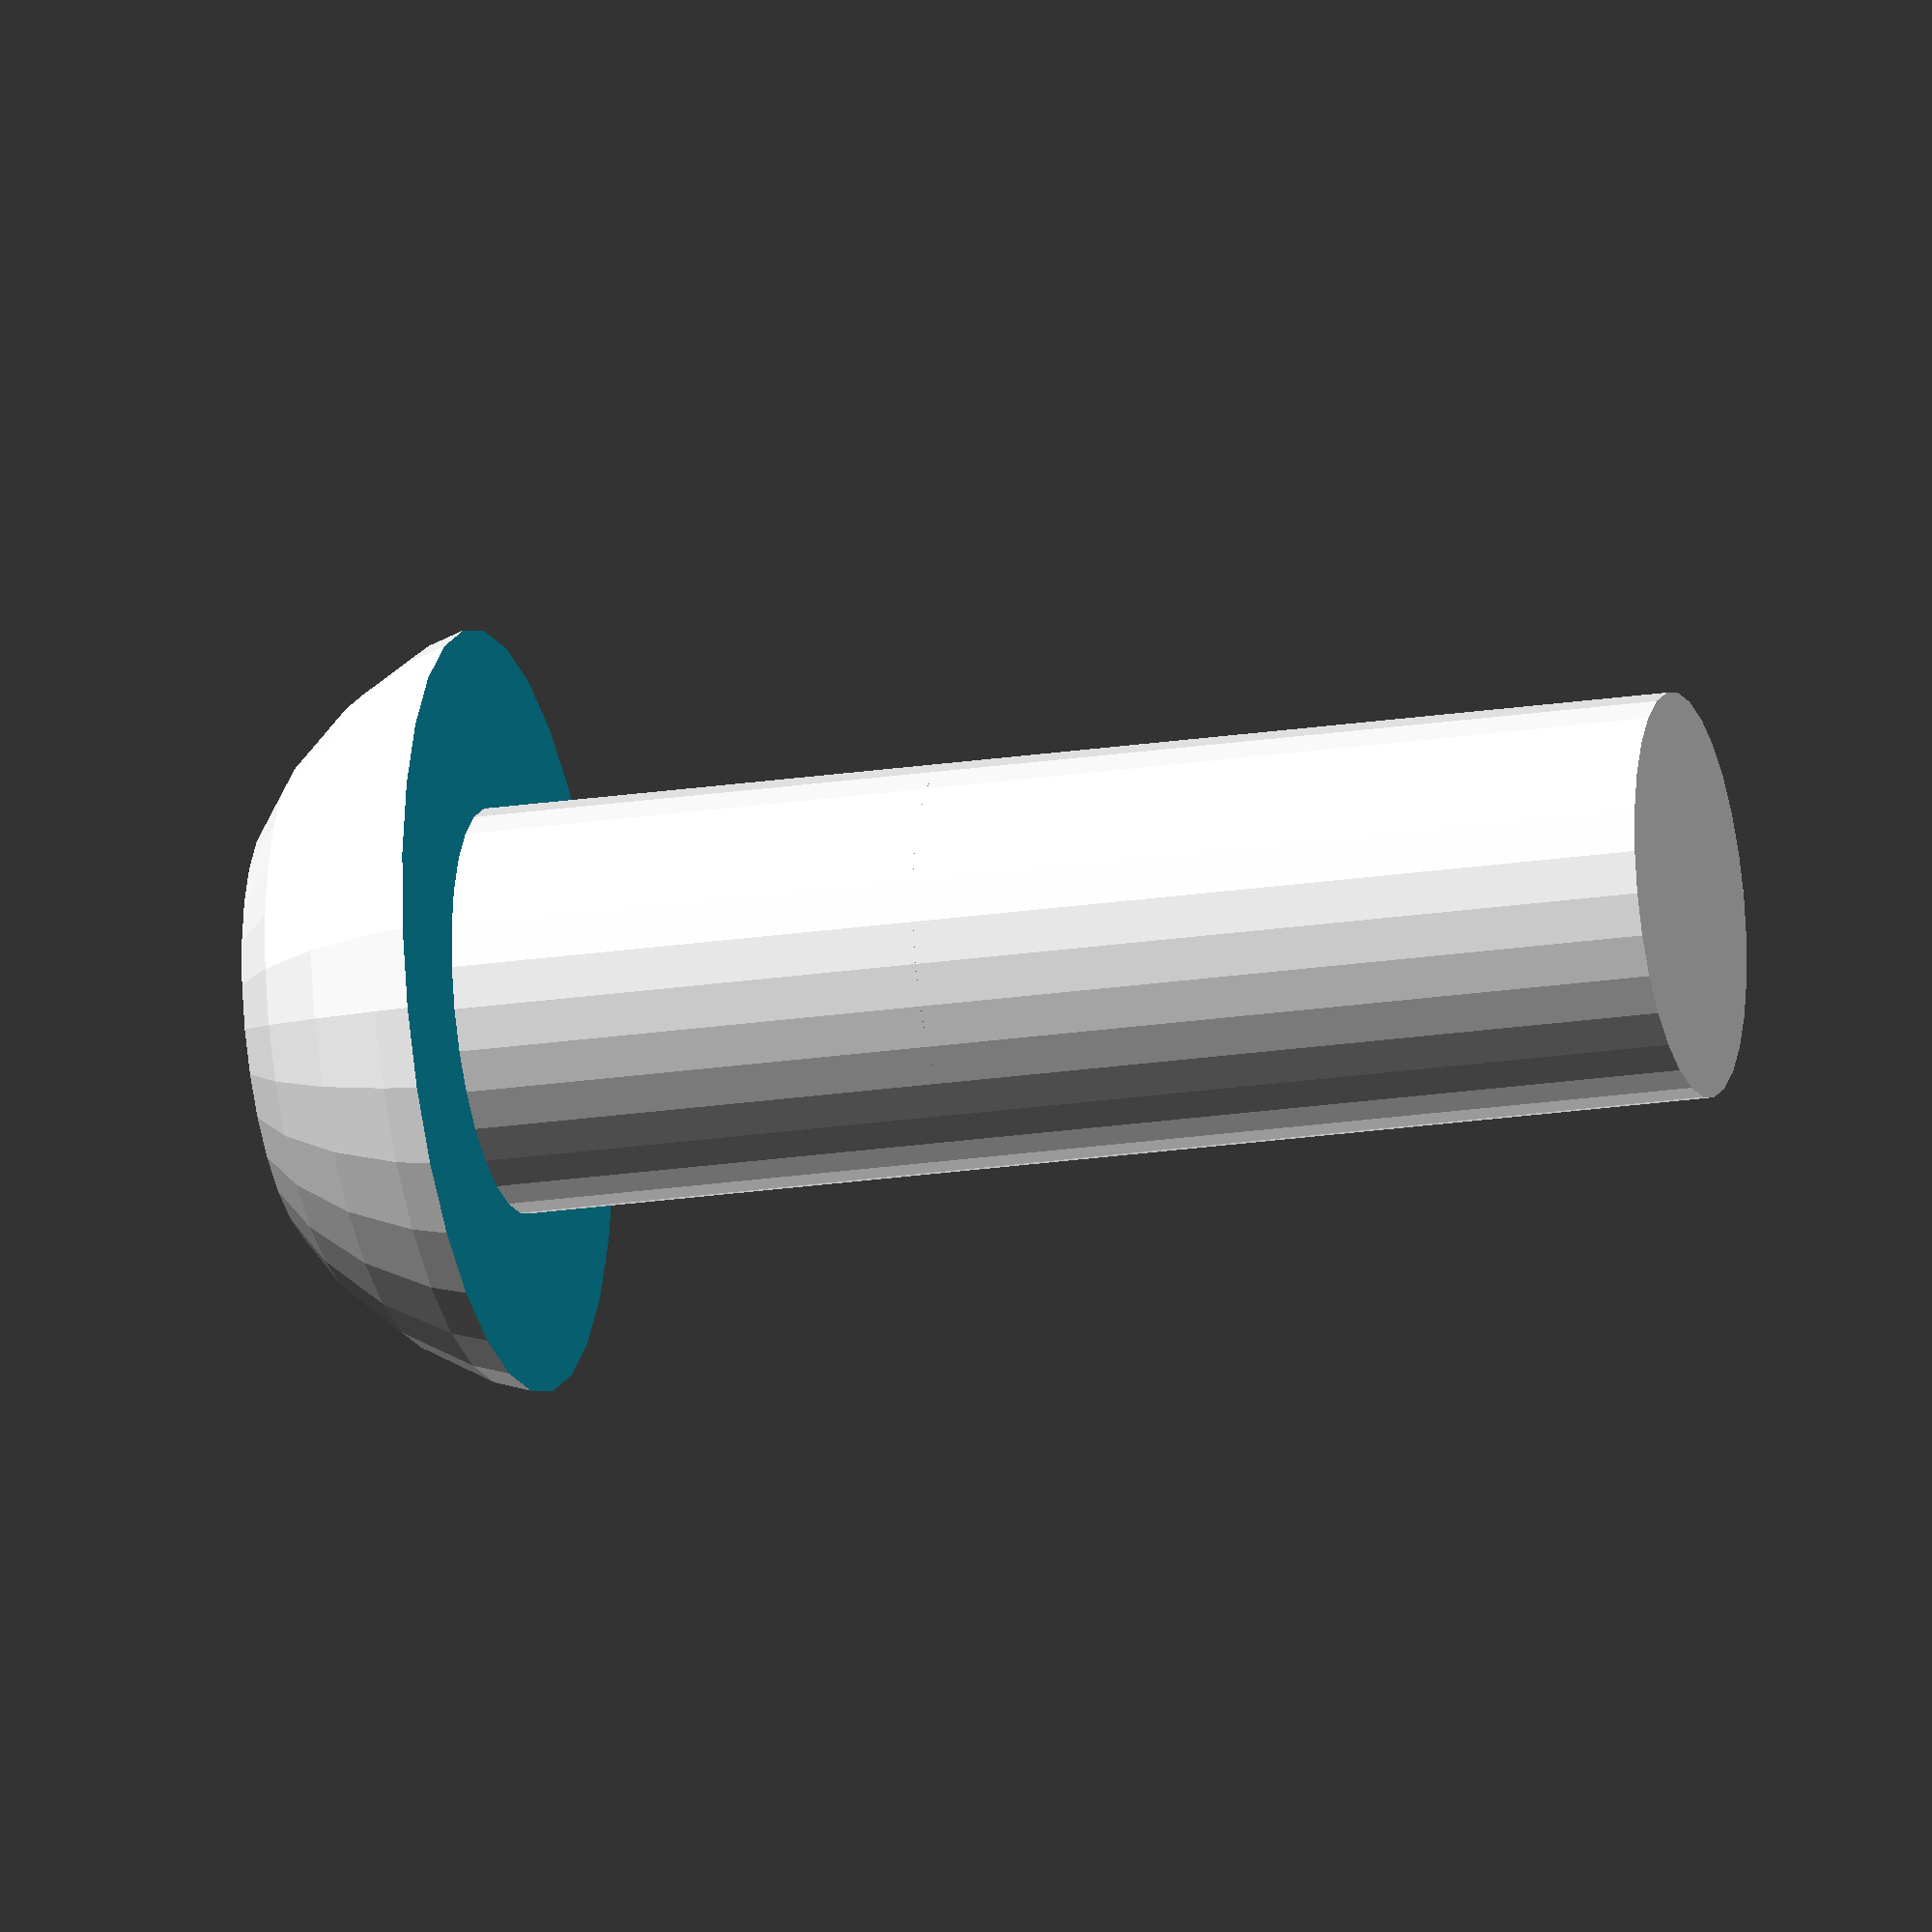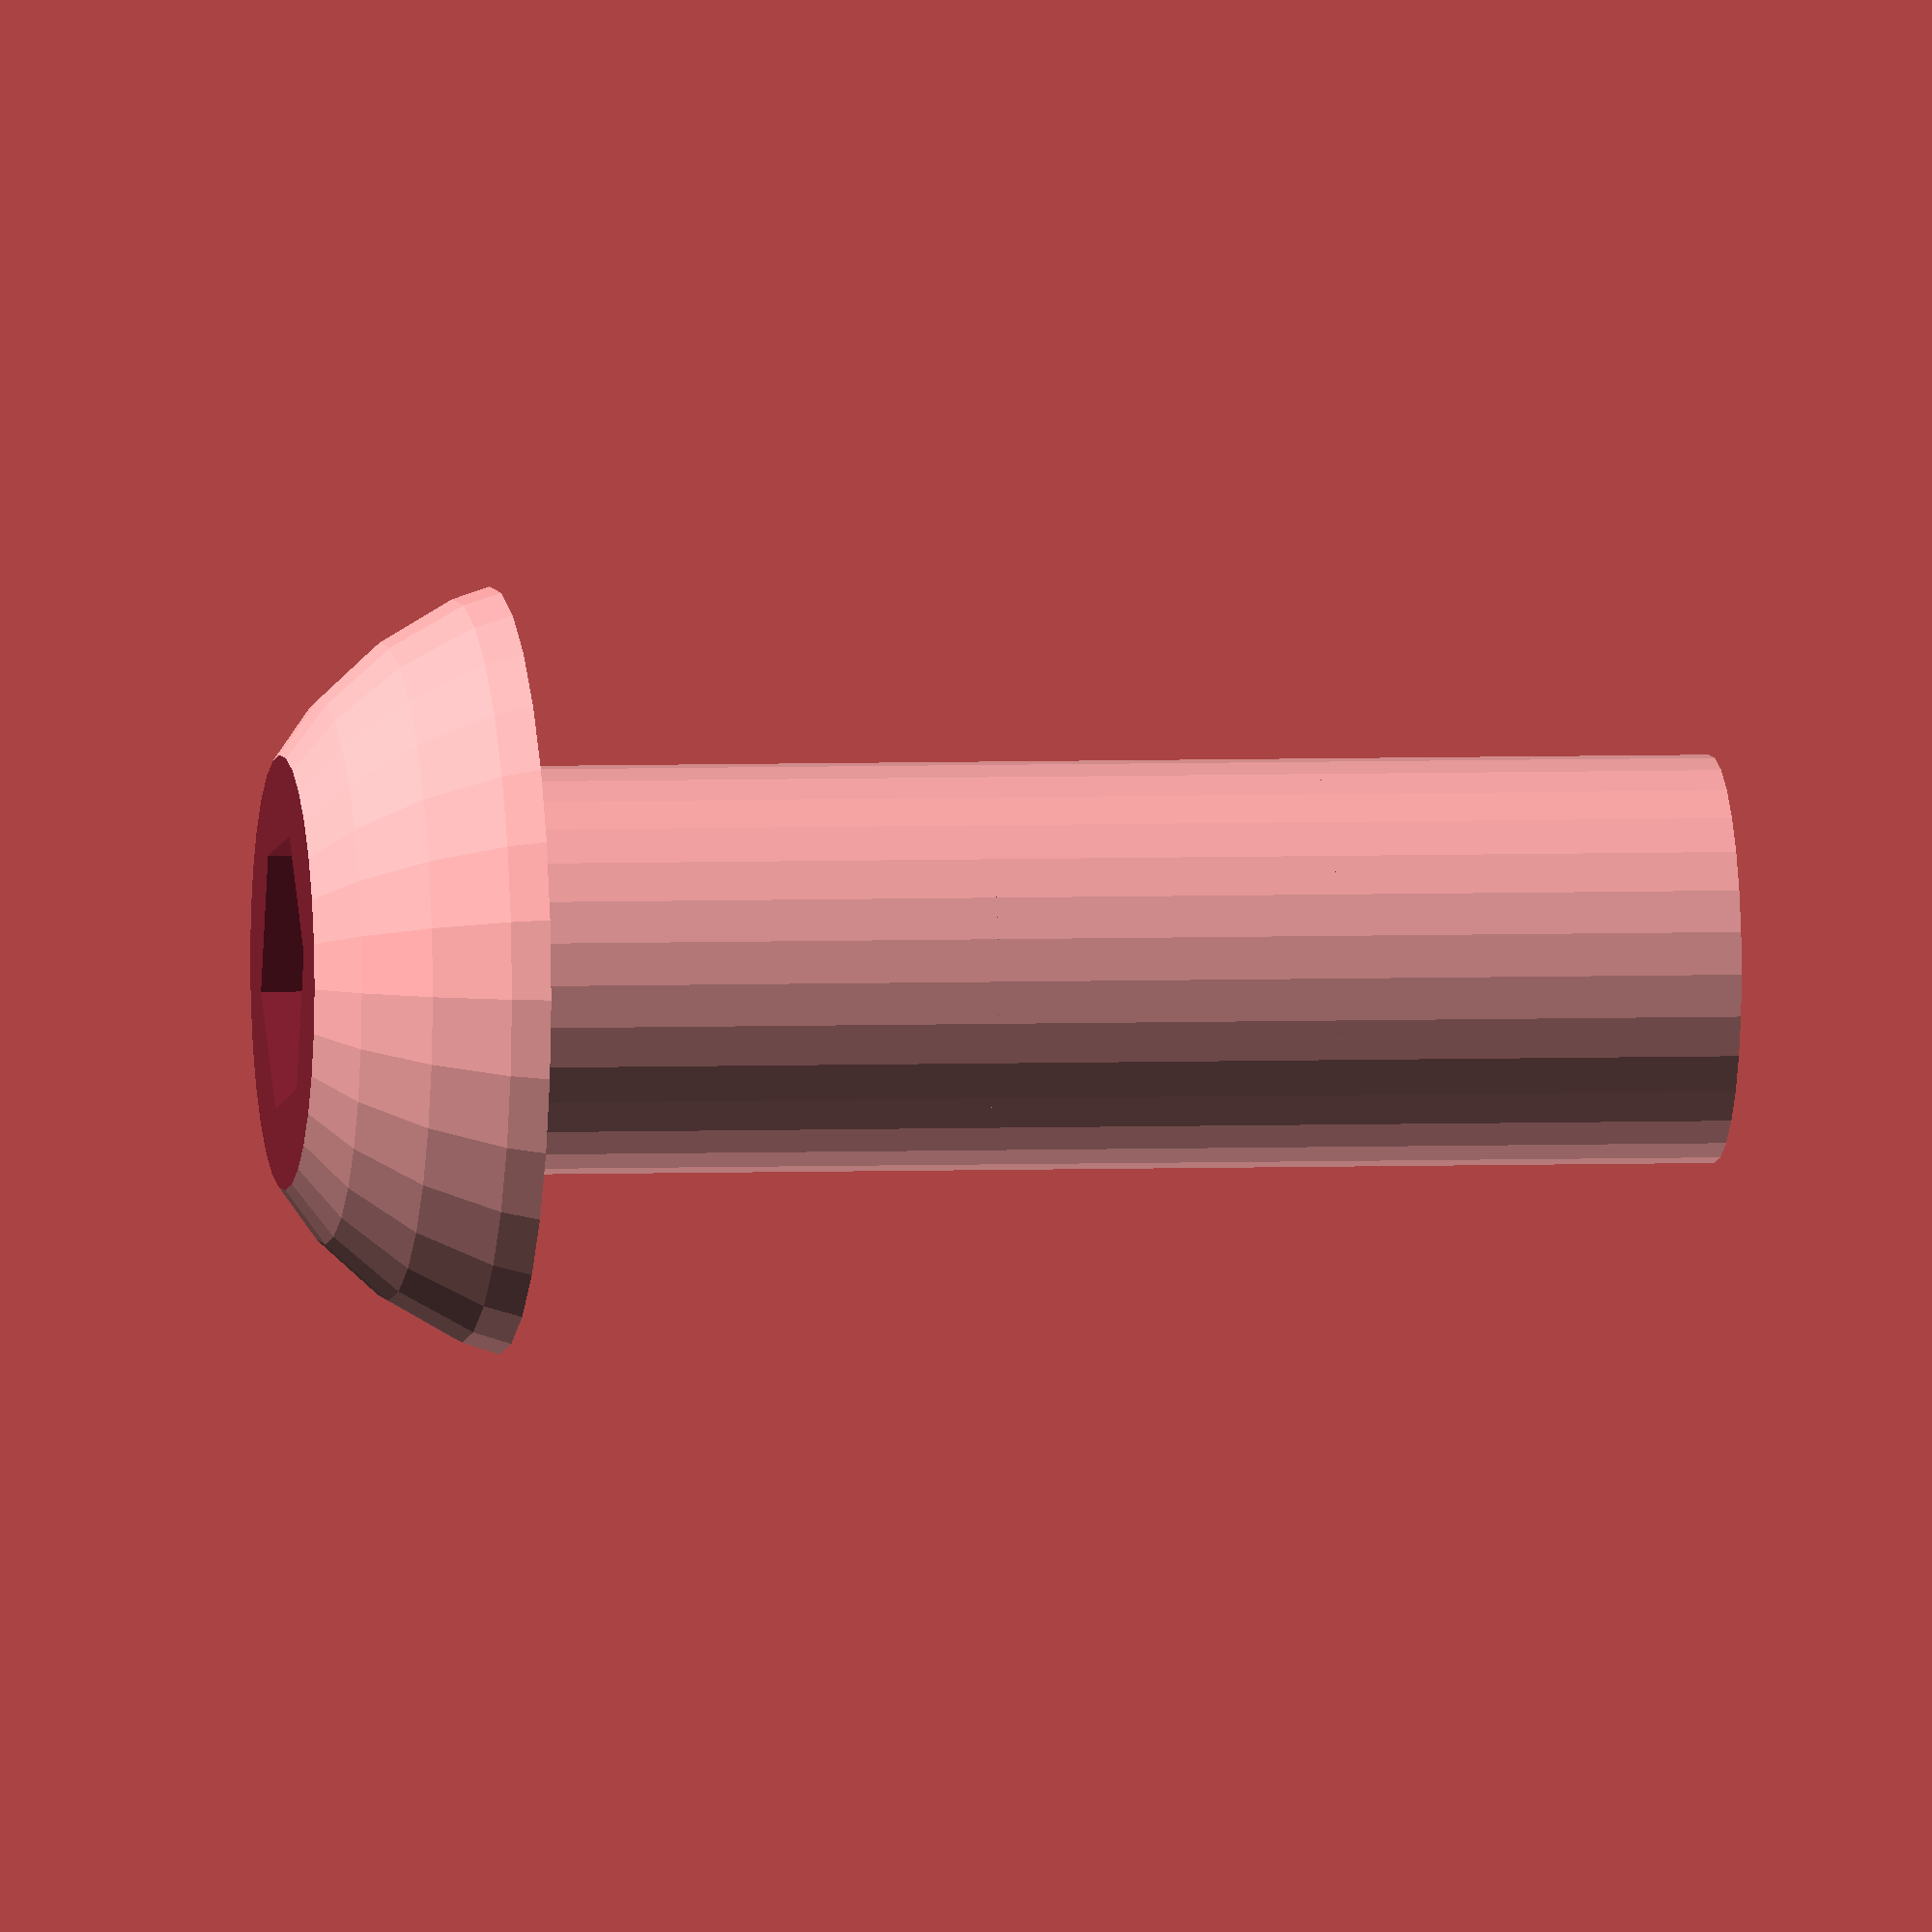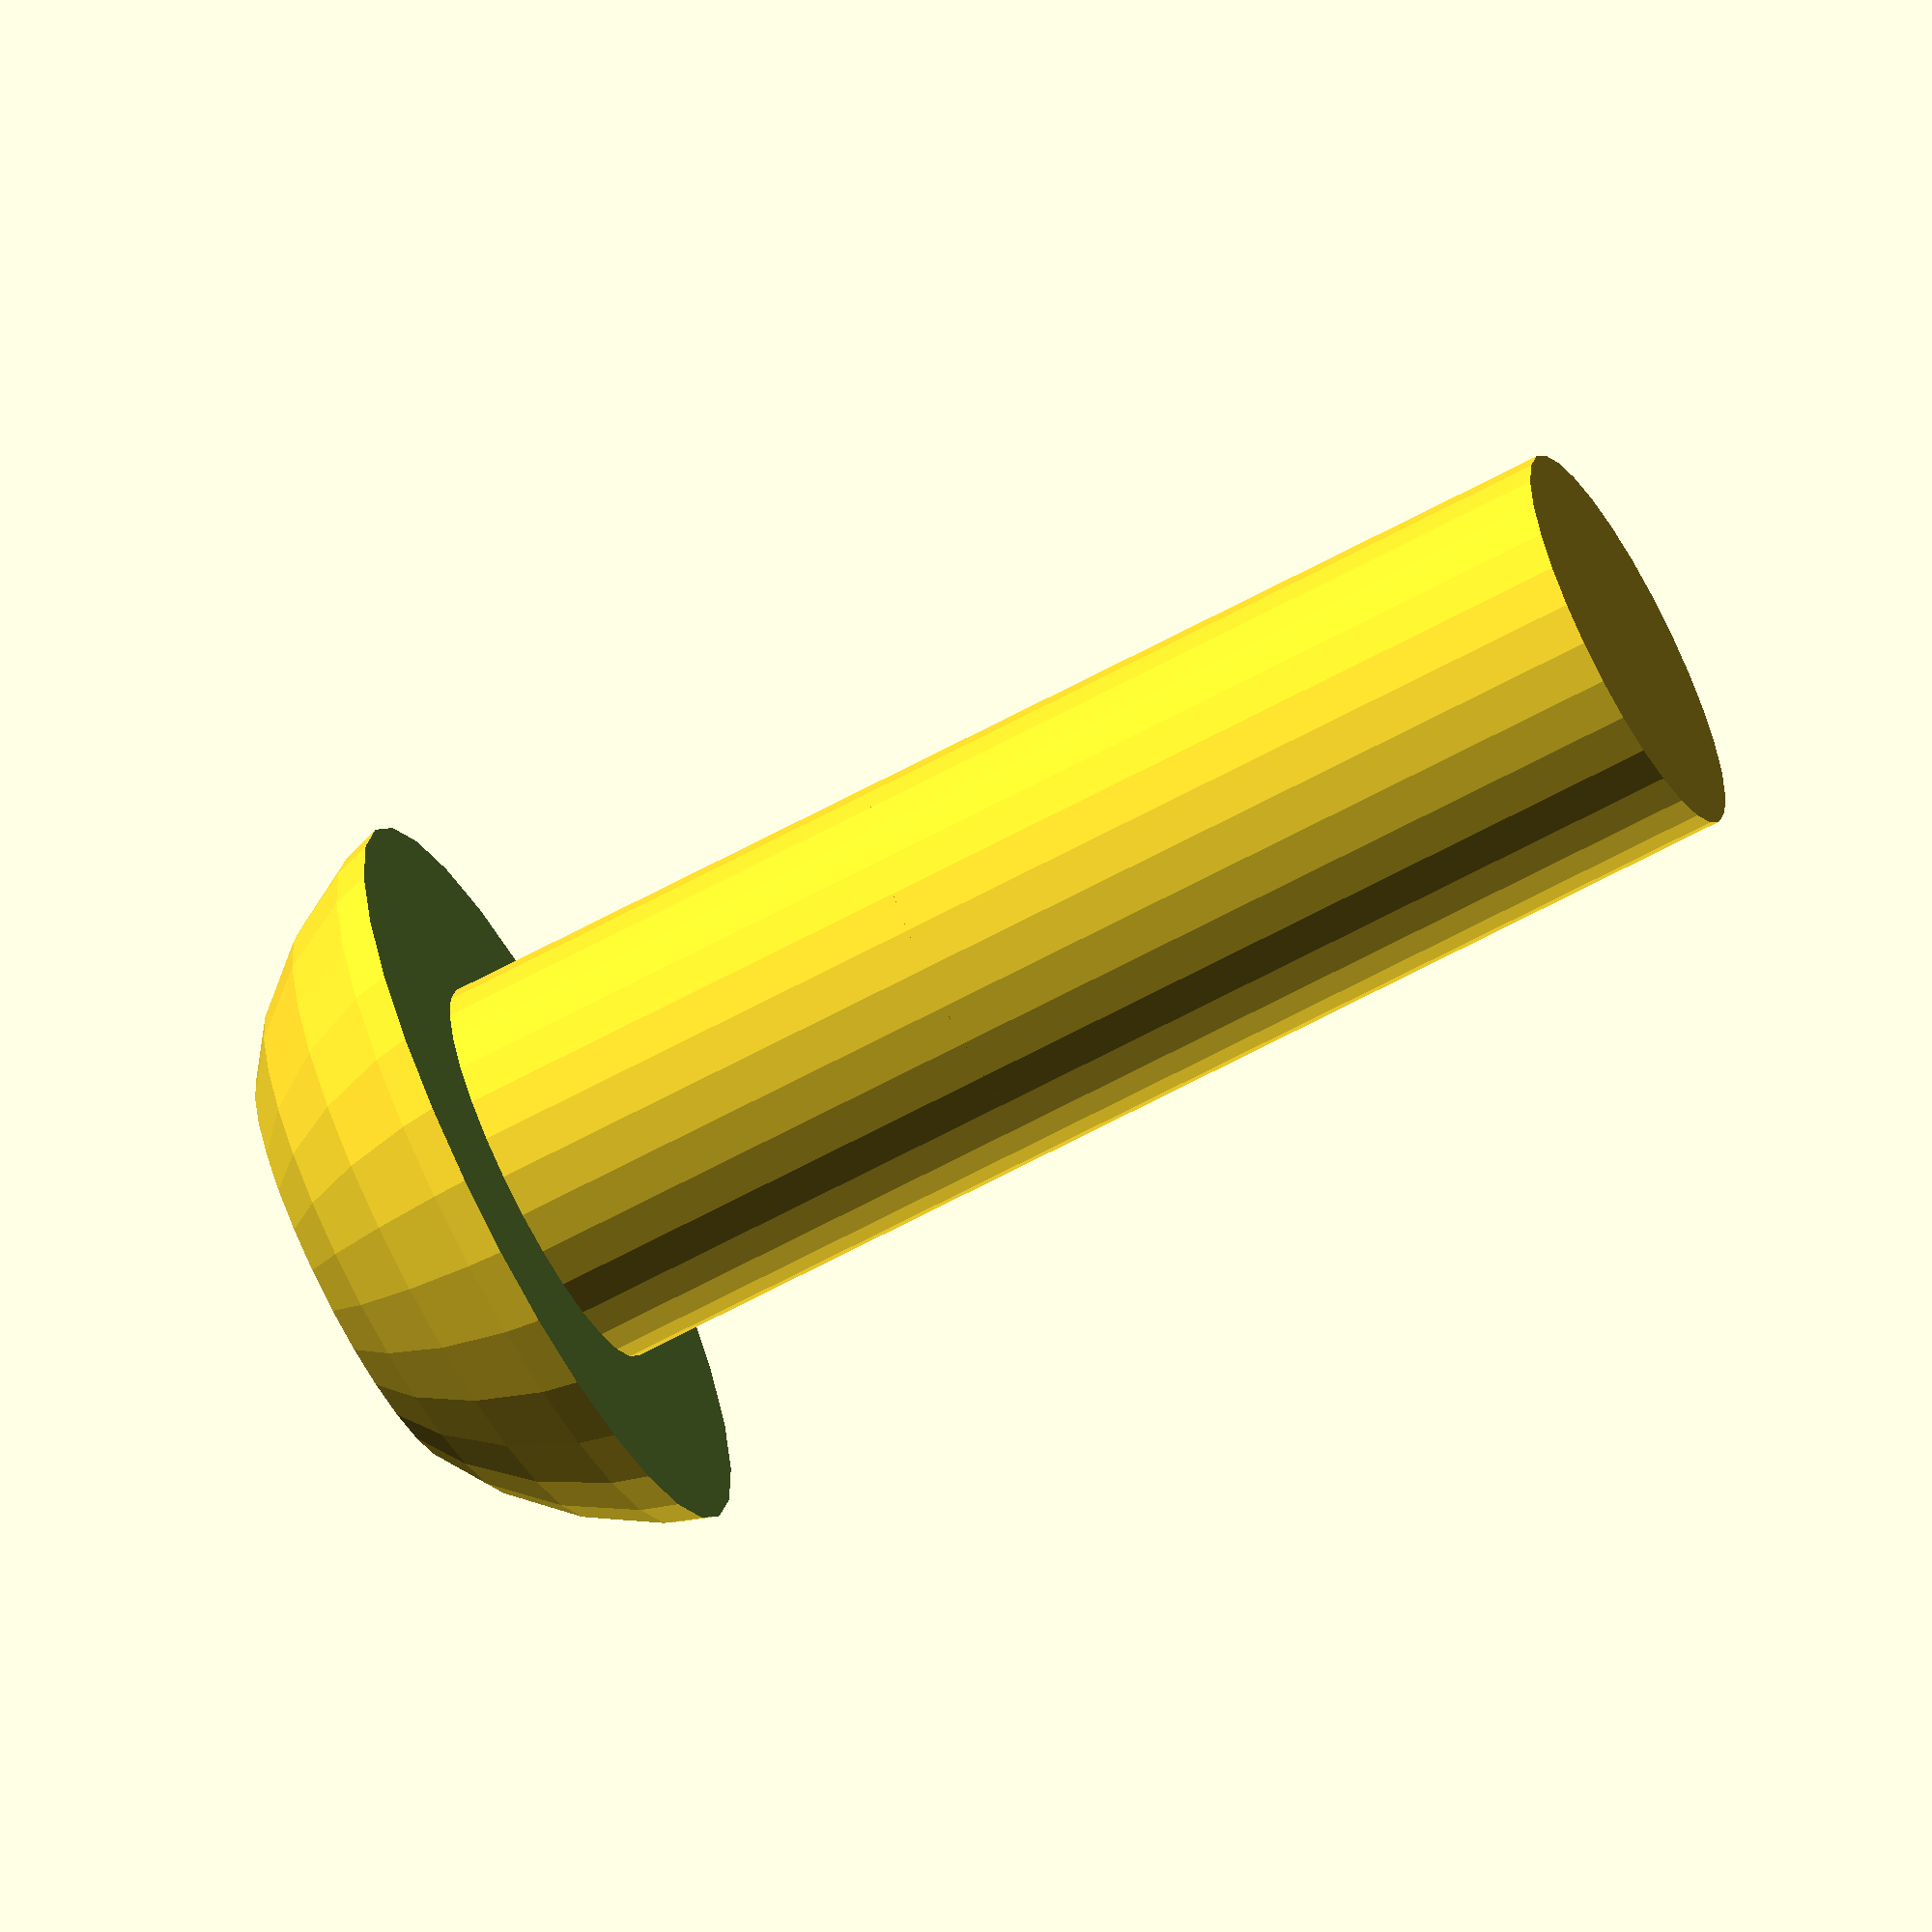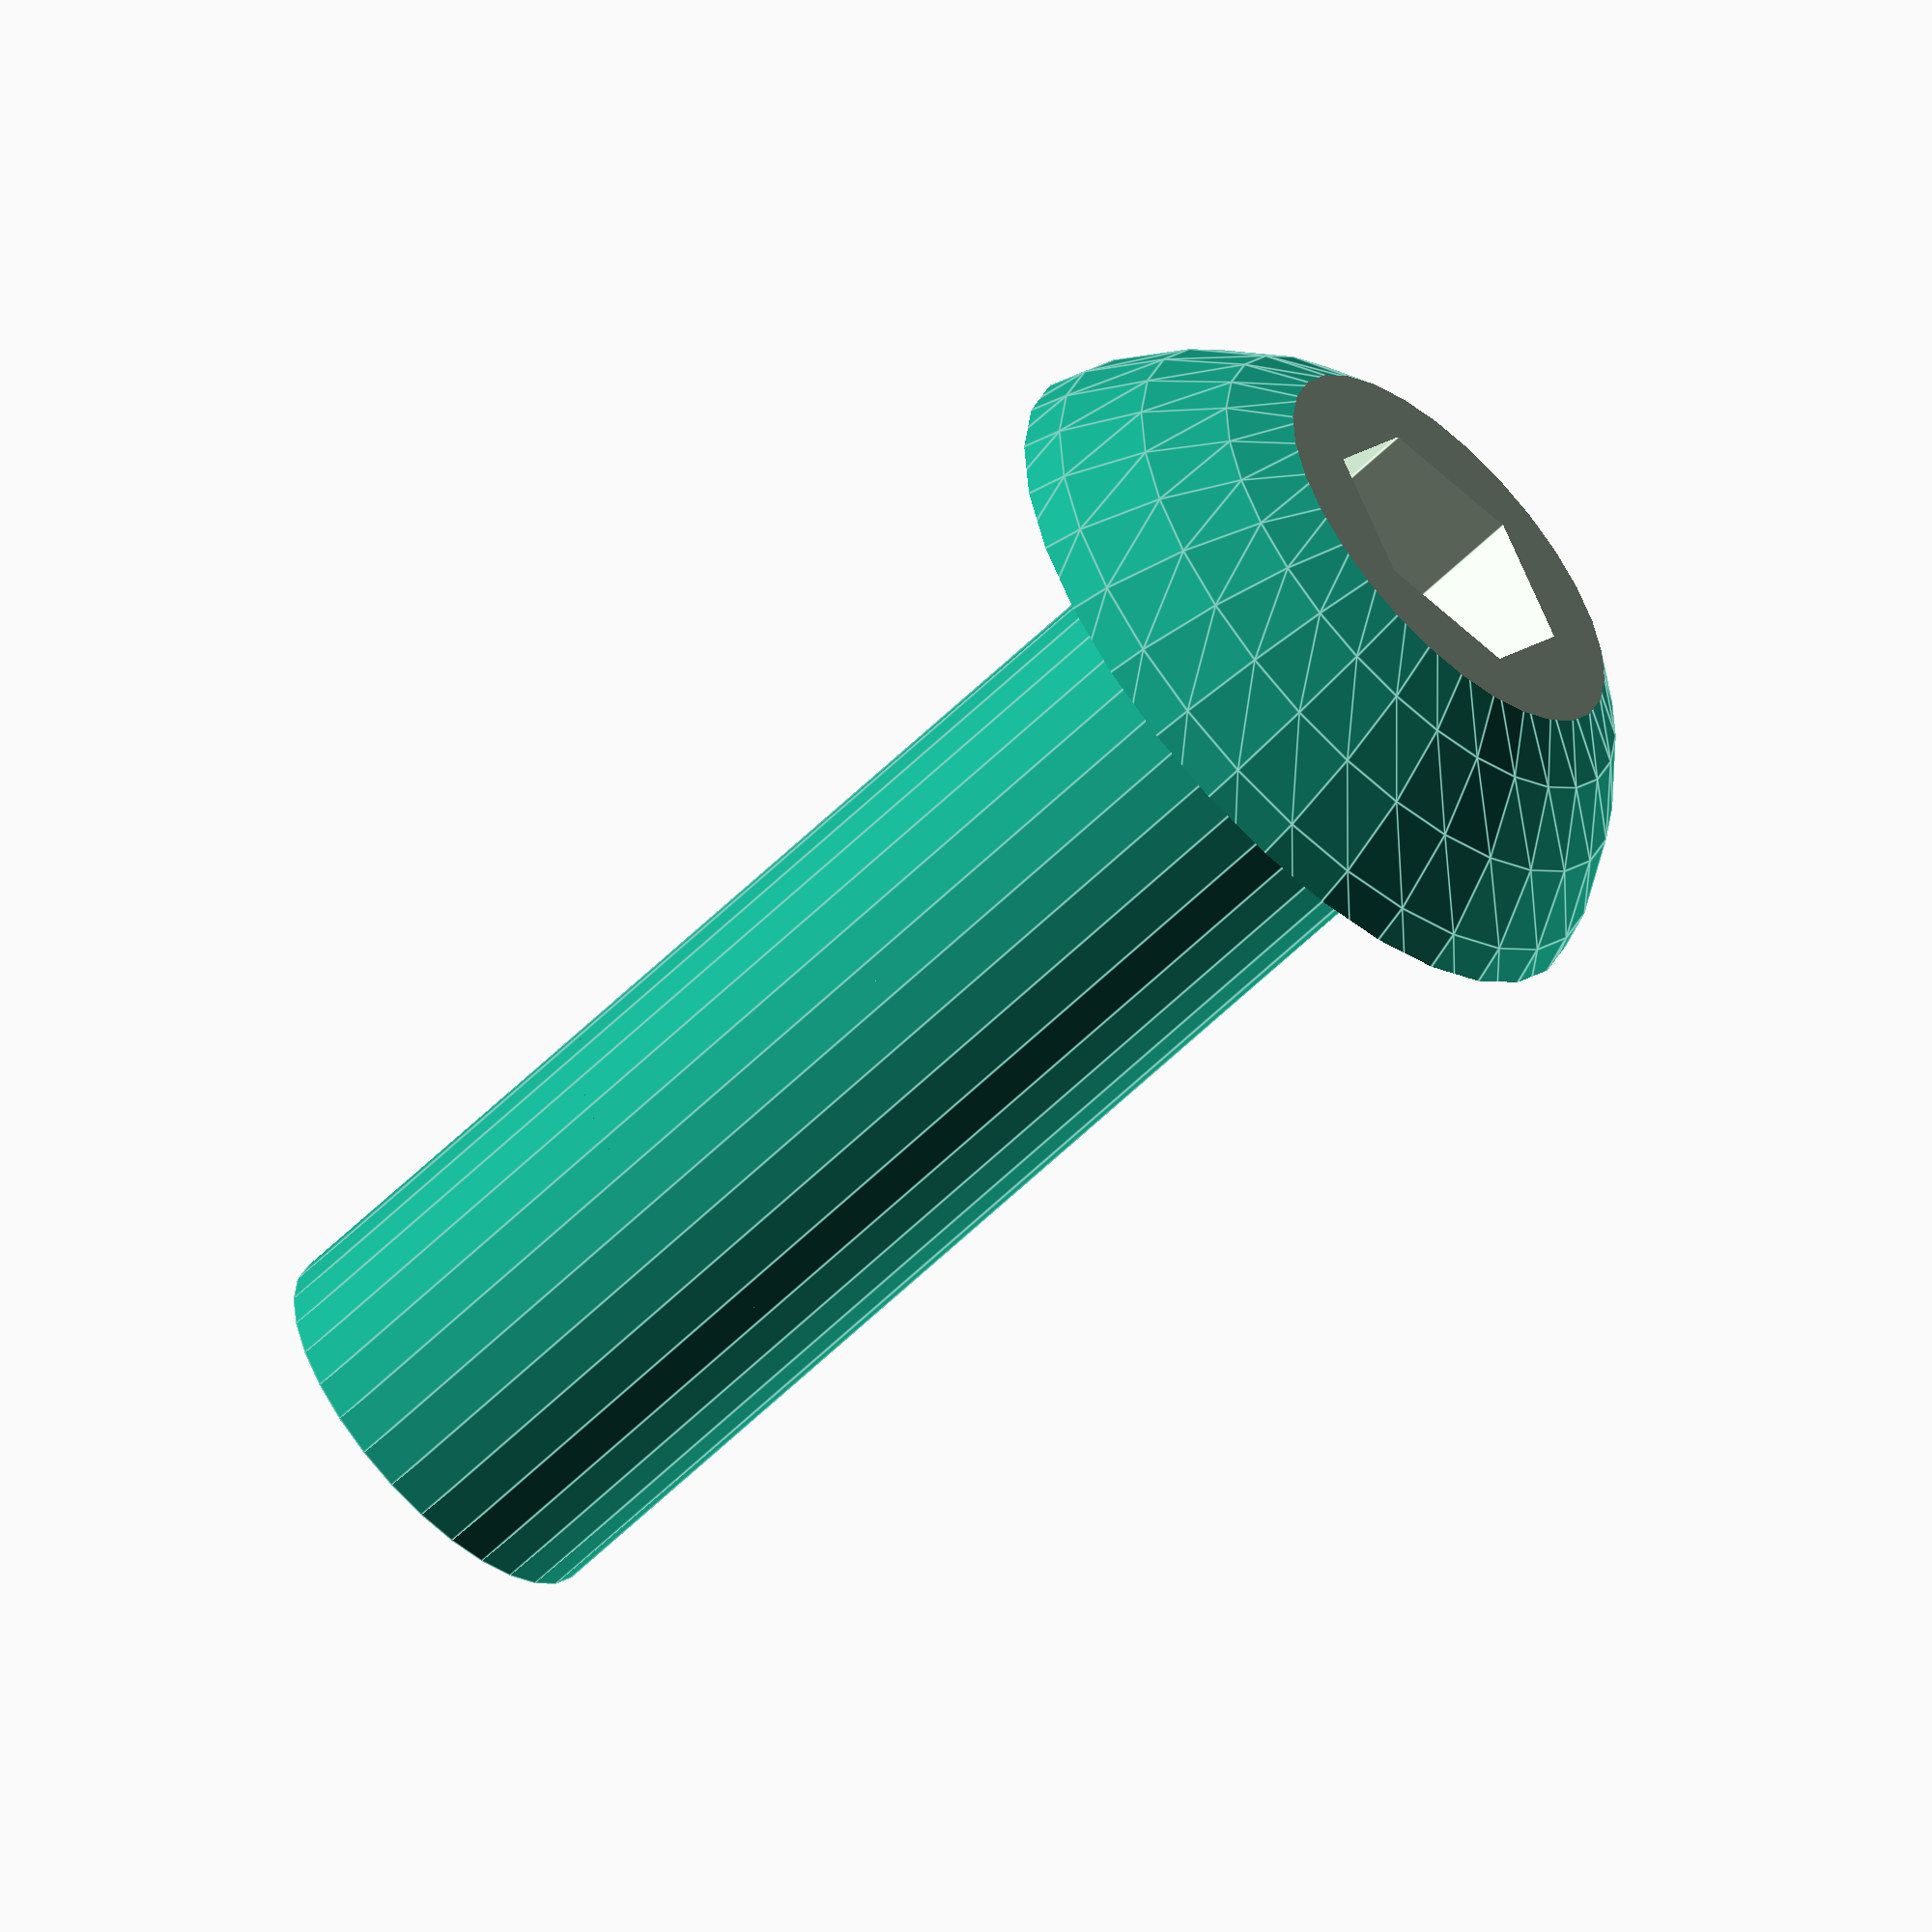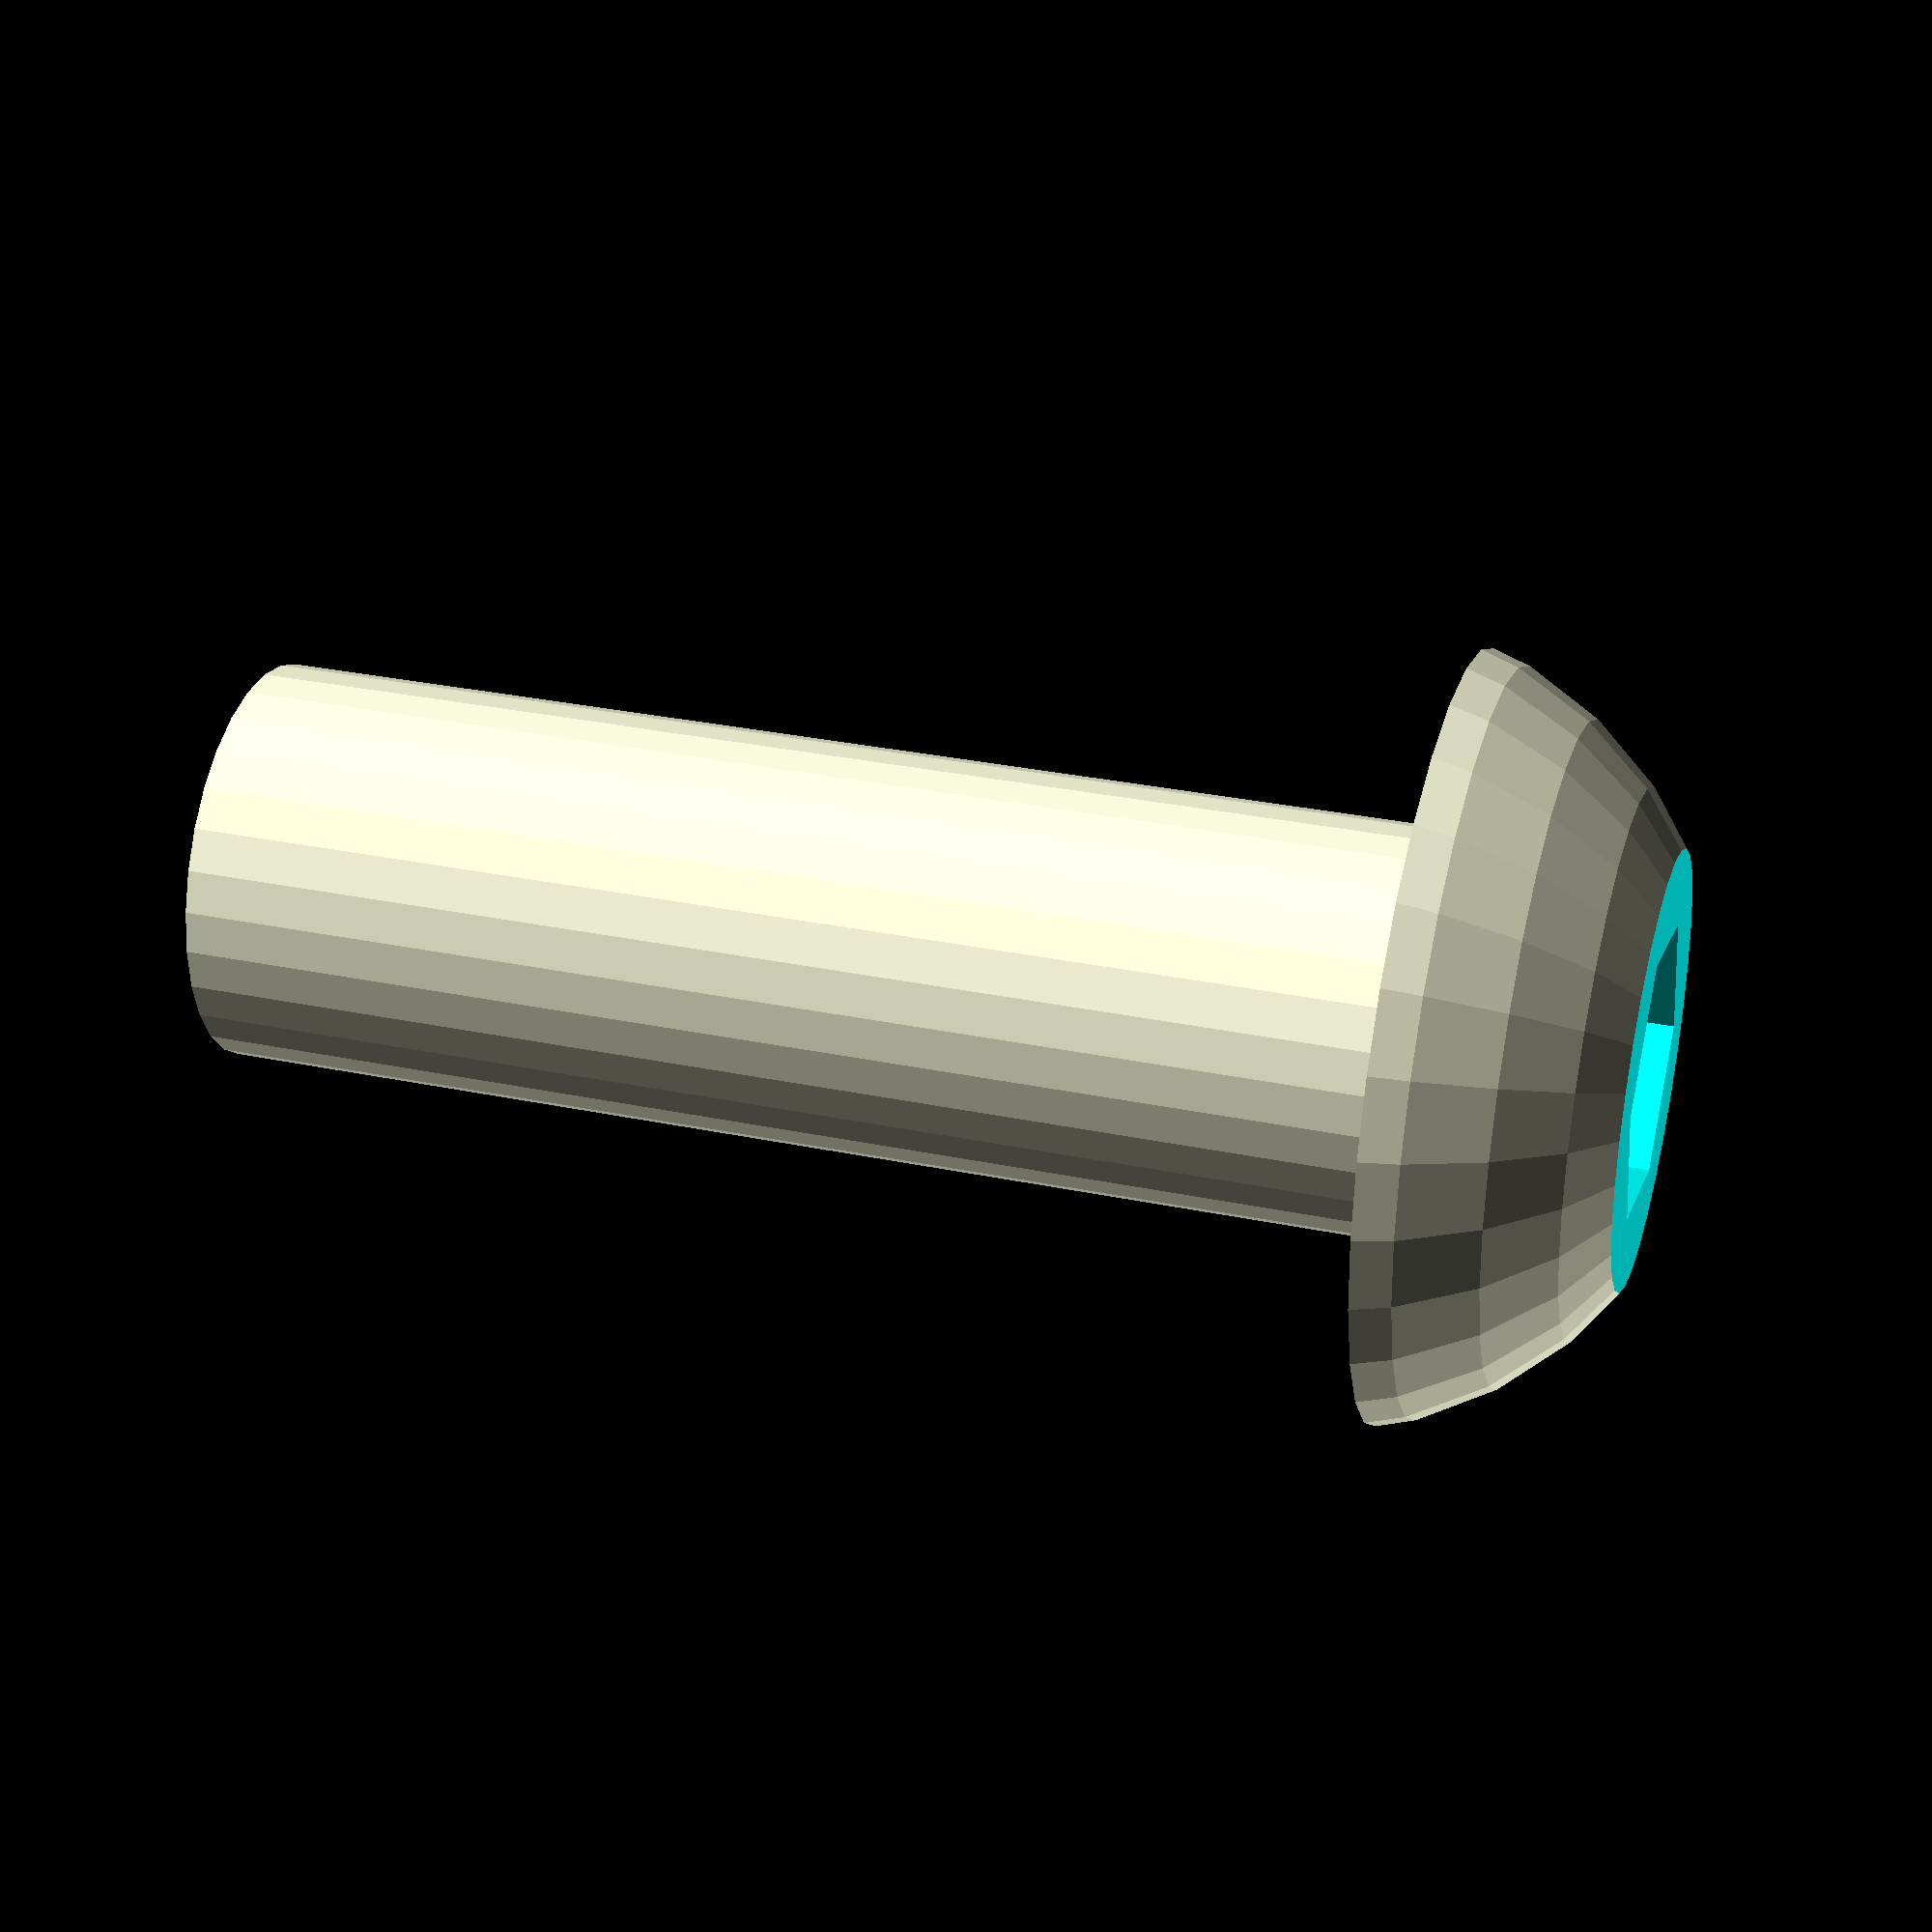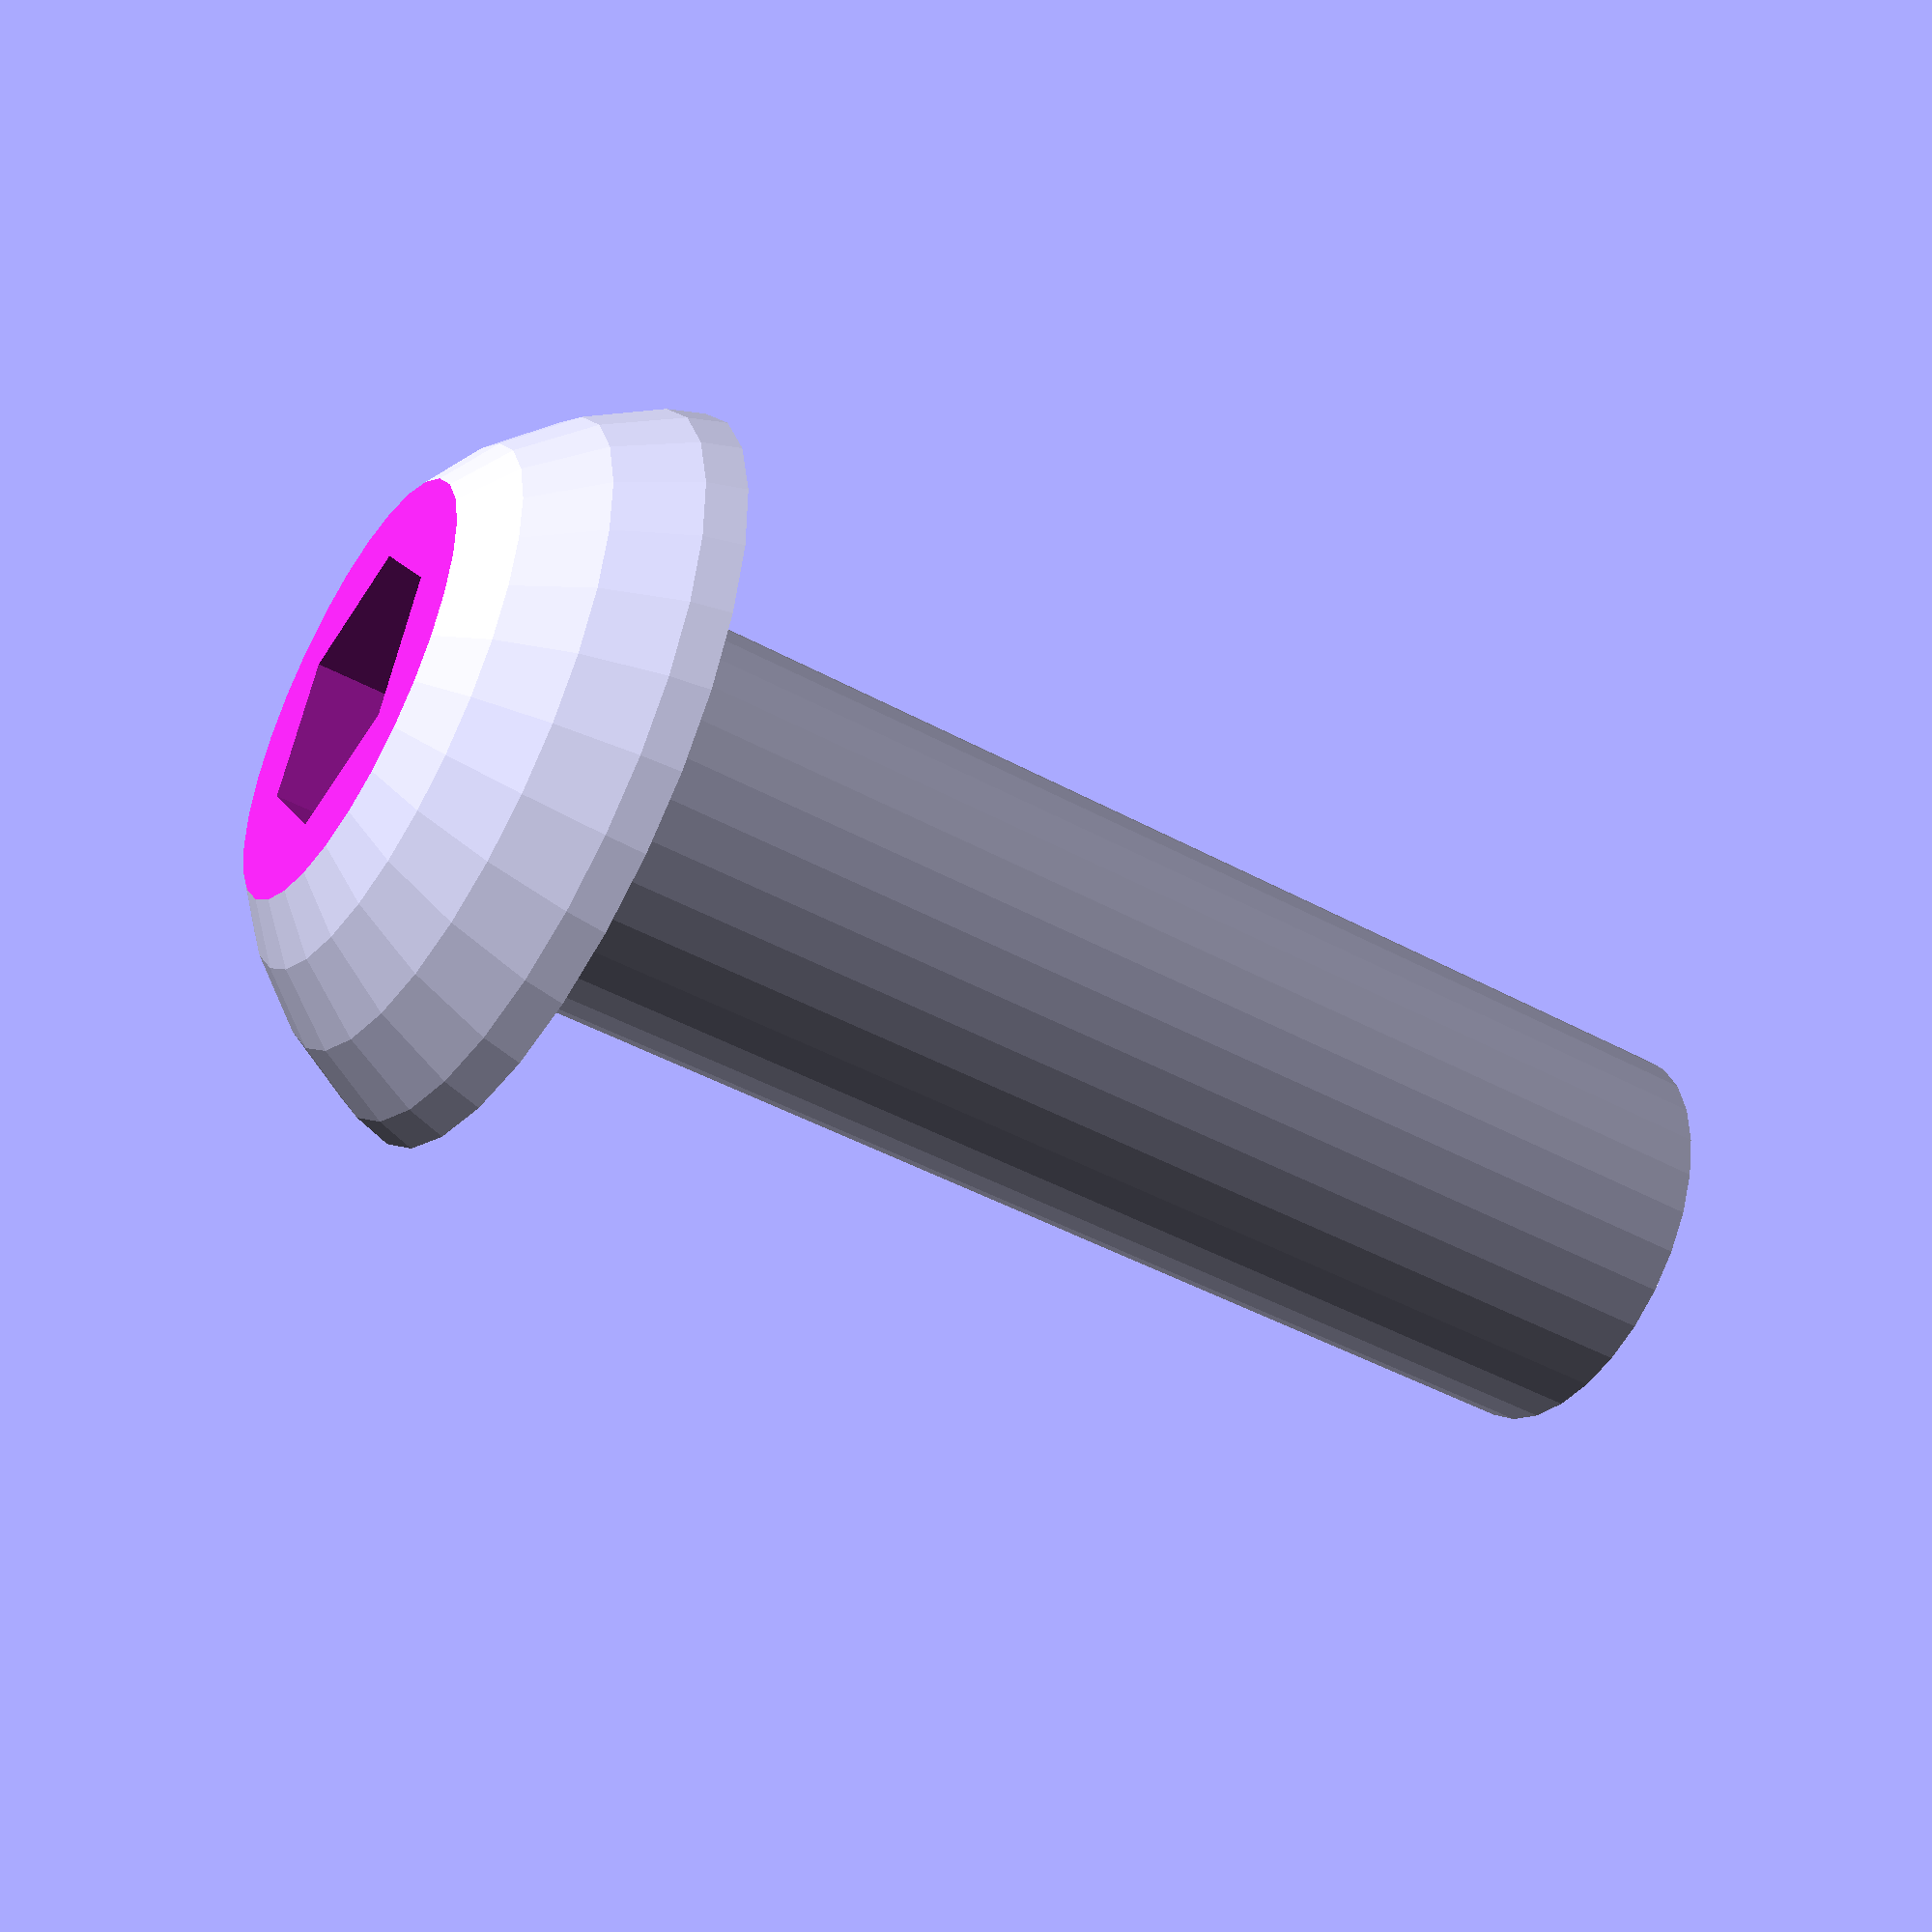
<openscad>
/*
   Copyright 2018 Scott Bezek and the splitflap contributors

   Licensed under the Apache License, Version 2.0 (the "License");
   you may not use this file except in compliance with the License.
   You may obtain a copy of the License at

       http://www.apache.org/licenses/LICENSE-2.0

   Unless required by applicable law or agreed to in writing, software
   distributed under the License is distributed on an "AS IS" BASIS,
   WITHOUT WARRANTIES OR CONDITIONS OF ANY KIND, either express or implied.
   See the License for the specific language governing permissions and
   limitations under the License.
*/

module roughM4_7380(length) {
    eps = 0.1;
    thread_diameter = 4;
    head_diameter = 7.6;
    head_length = 2.2;
    driving_depth = 1.3;
    driving_apothem = 2.5/2;
    driving_radius = driving_apothem / cos(180/6);

    sphere_offset = 1.2;  // Just a guess
    sphere_radius = sqrt(sphere_offset*sphere_offset + (head_diameter/2)*(head_diameter/2));


    difference() {
        union() {
            translate([0, 0, -eps]) {
                cylinder(h=length+eps, d=thread_diameter, $fn=30);
            }
            difference() {
                translate([0, 0, sphere_offset]) {
                    sphere(sphere_radius, $fn=30);
                }
                translate([0, 0, sphere_radius]) {
                    cube([sphere_radius*2 + eps, sphere_radius*2 + eps, sphere_radius*2 + eps], center=true);
                }
                translate([0, 0, -sphere_radius - head_length]) {
                    cube([sphere_radius*2 + eps, sphere_radius*2 + eps, sphere_radius*2 + eps], center=true);
                }
            }
        }
        translate([0, 0, -head_length-eps]) {
            cylinder(h=driving_depth+eps, r=driving_radius, $fn=6);
        }
    }
}

roughM4_7380(12);

        module color_selector(c) {
            precision = 0.0000001;  // arbitrary
            function compare_floats(x, y, i=0) = 
                  (len(x) != len(y)) ? false  // if arrays differ in length, they can't be equal
                : (i >= len(x)) ? true  // if we've hit the end of the arrays without issue, we're equal
                : (x[i] - precision <= y[i]) && x[i] + precision >= y[i]
                    ? compare_floats(x, y, i+1)
                    : false;  // not equal, short circuit

            if (c == [1, 0, 0] || compare_floats(c, [1, 0, 0]))
                children();
        }
                    
</openscad>
<views>
elev=200.0 azim=149.2 roll=254.0 proj=o view=wireframe
elev=176.3 azim=311.2 roll=278.5 proj=o view=wireframe
elev=65.0 azim=356.7 roll=298.6 proj=o view=wireframe
elev=57.7 azim=118.8 roll=135.7 proj=o view=edges
elev=148.5 azim=106.0 roll=73.7 proj=p view=solid
elev=45.7 azim=65.7 roll=237.9 proj=p view=solid
</views>
